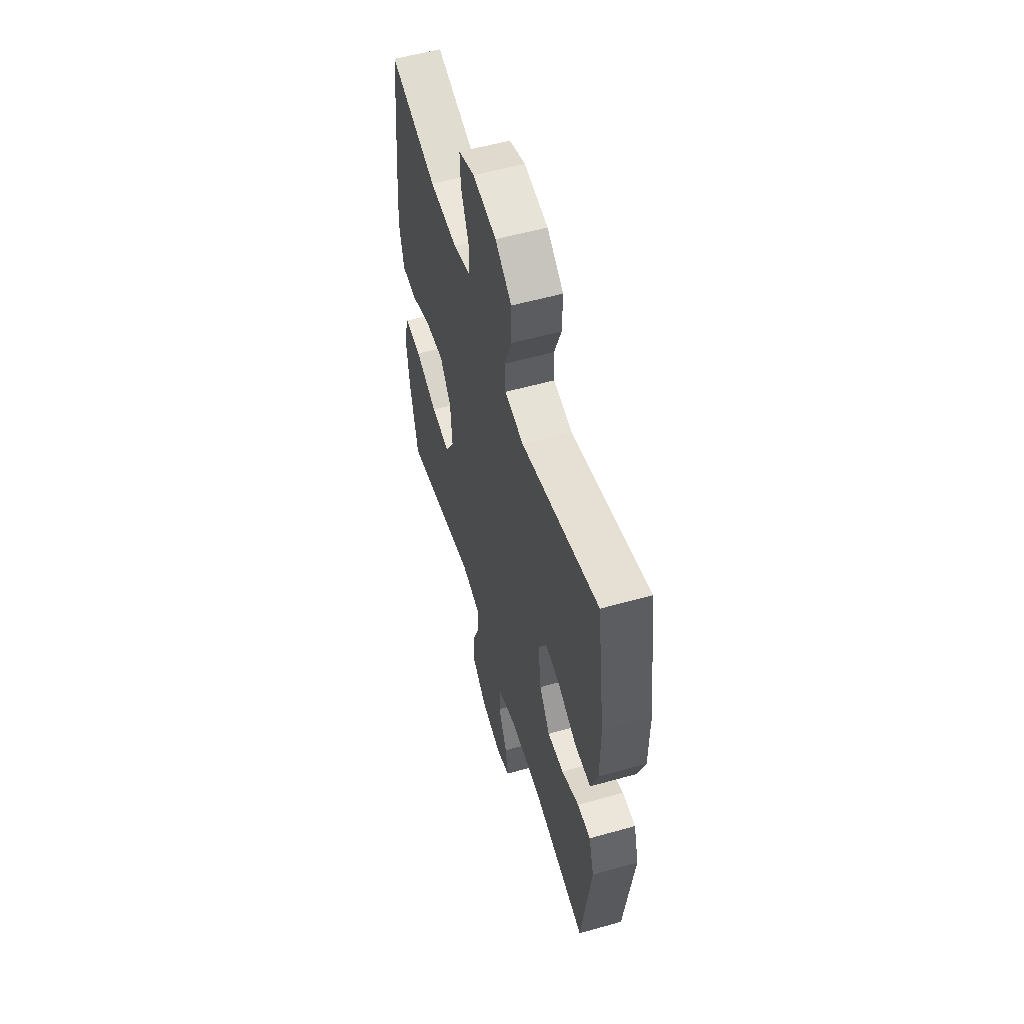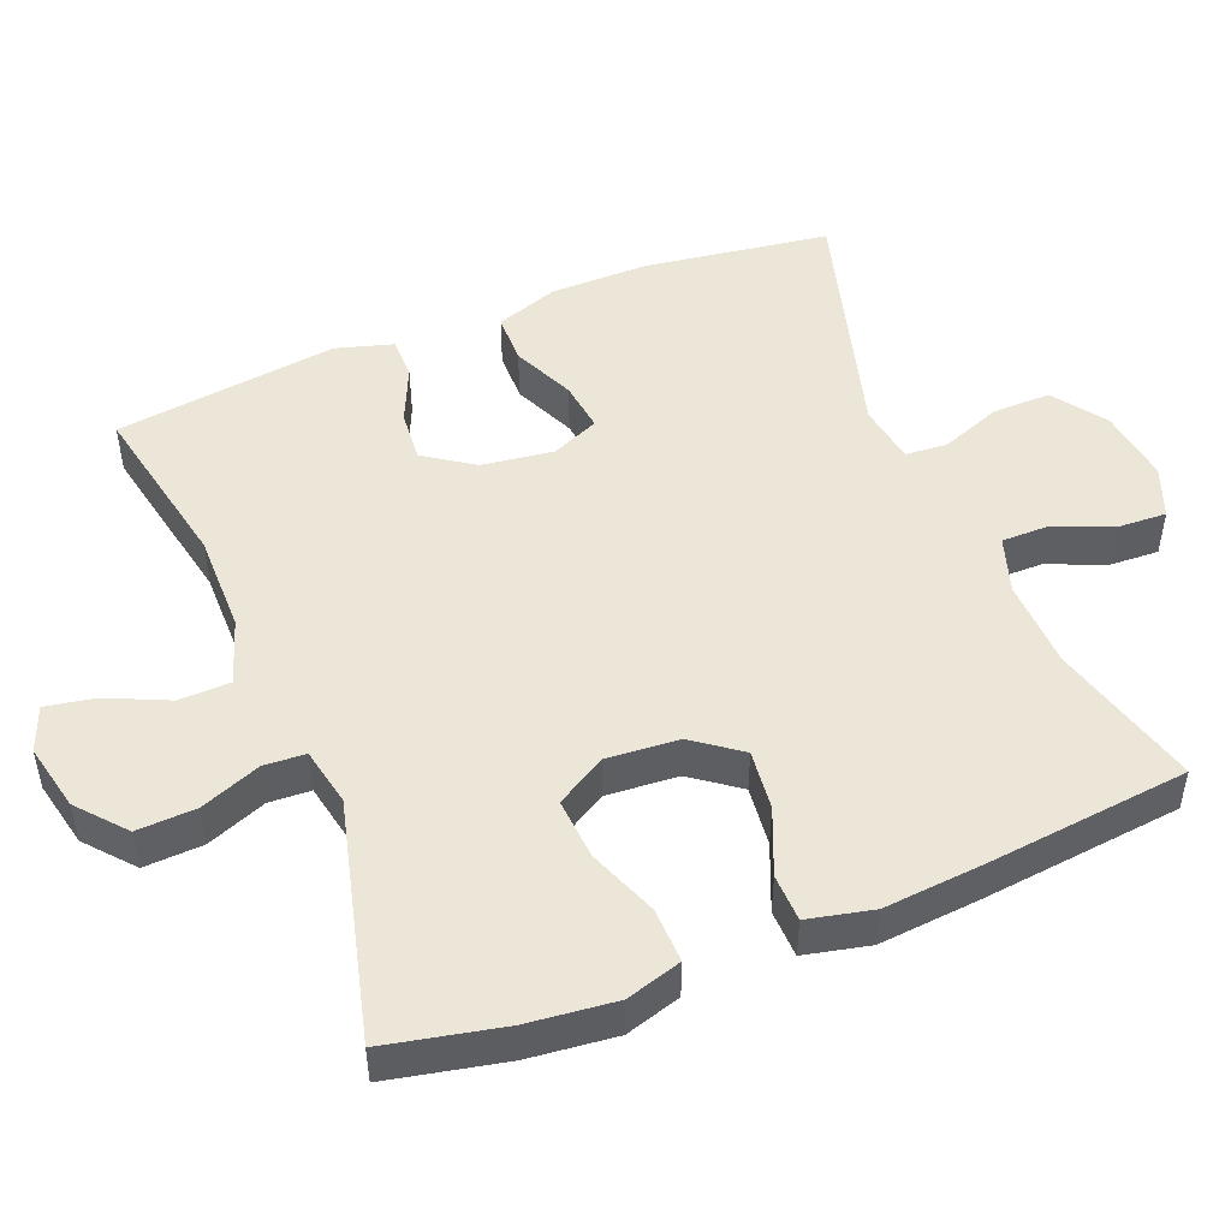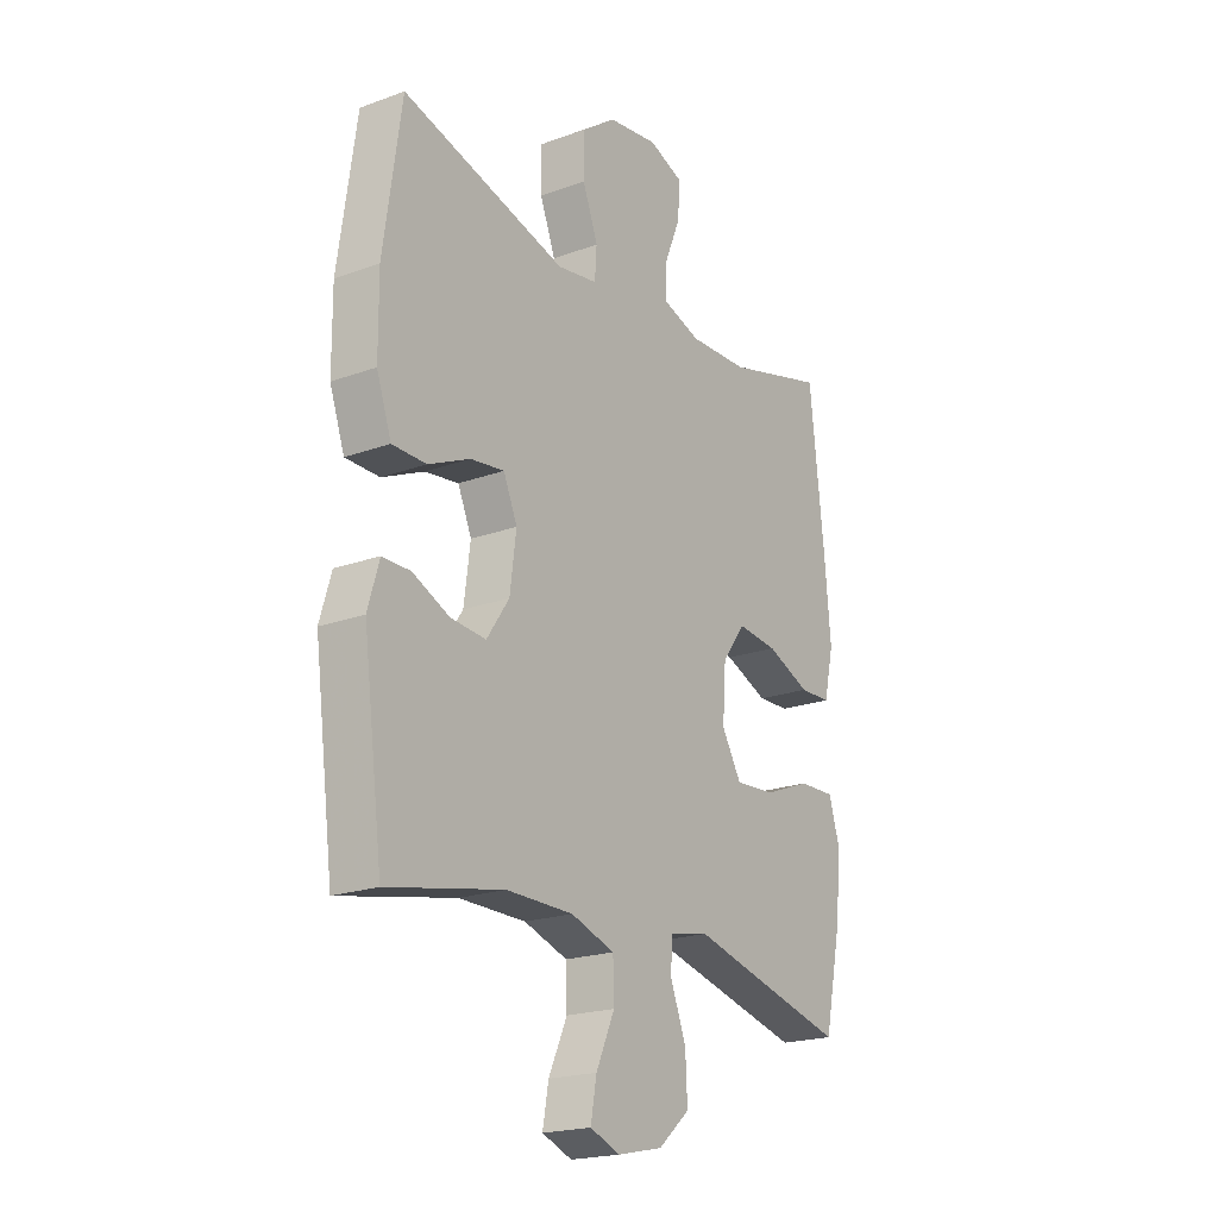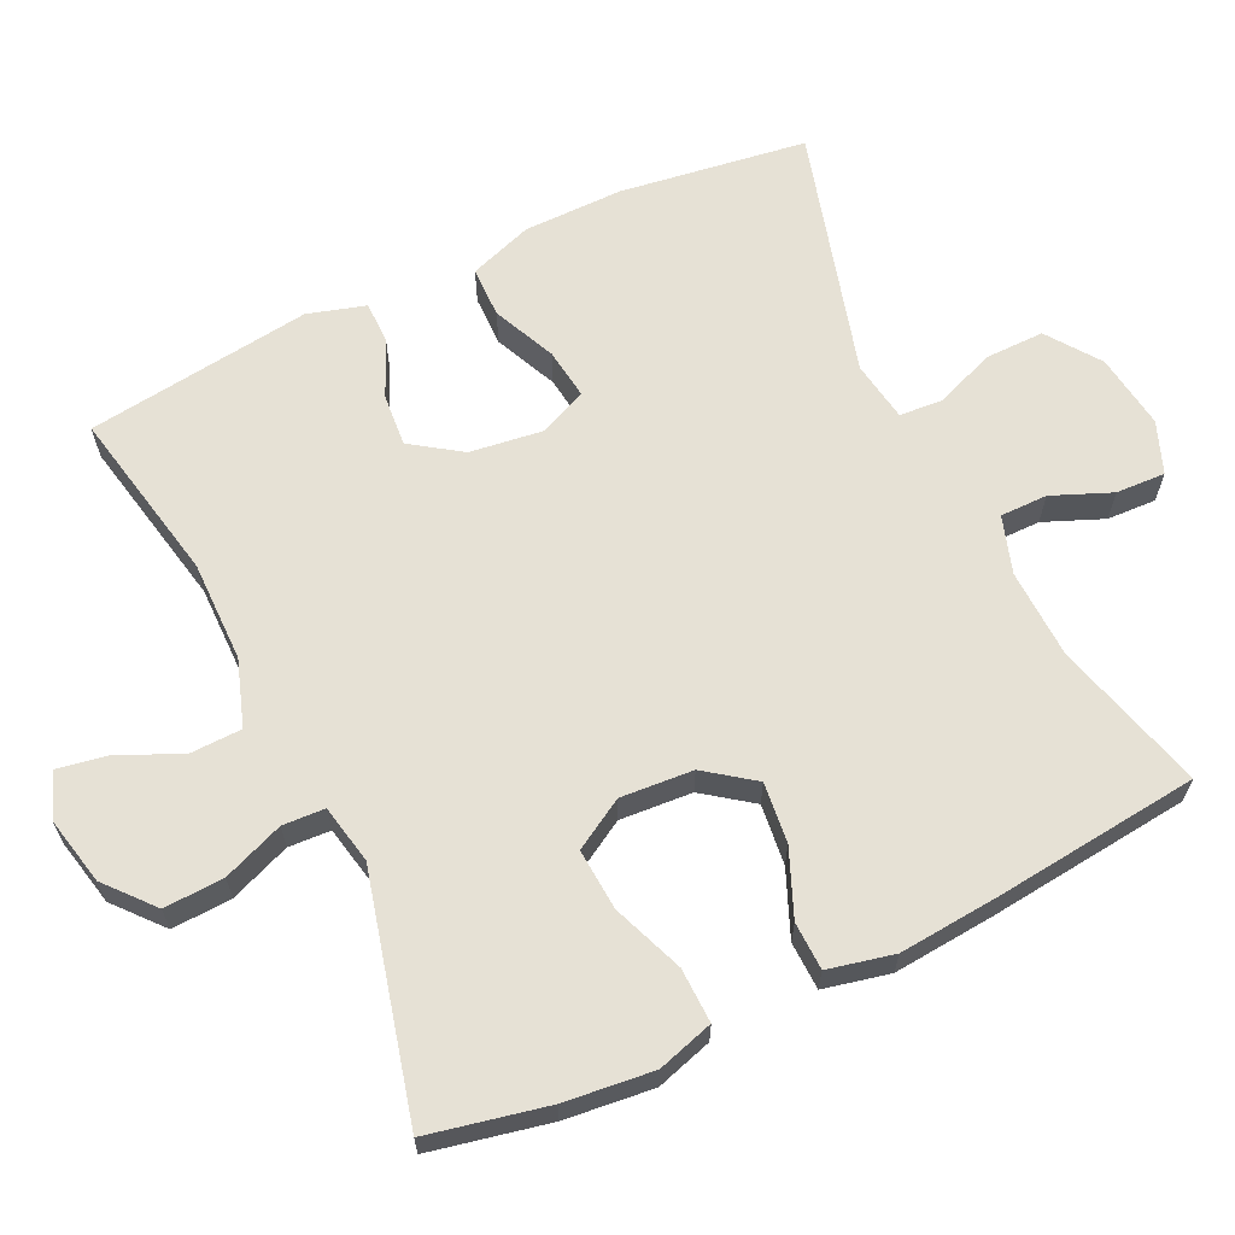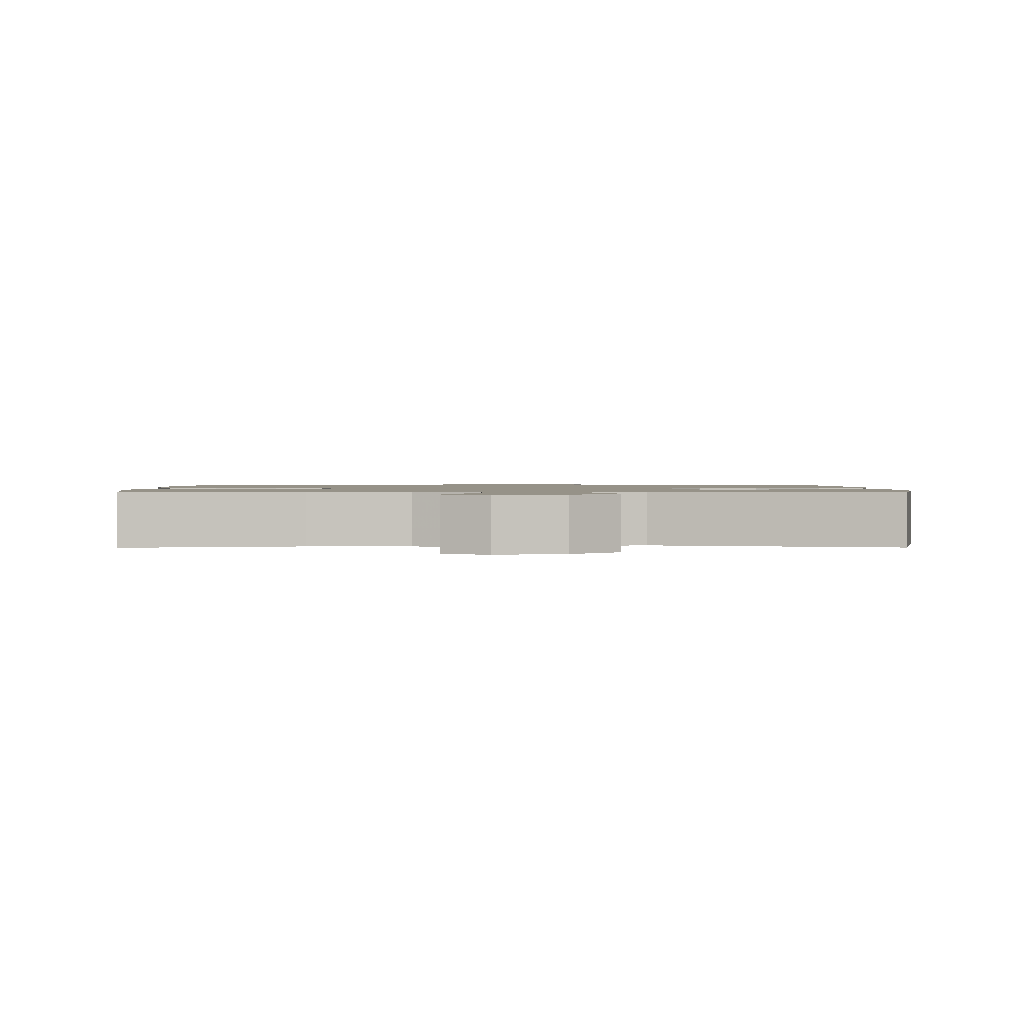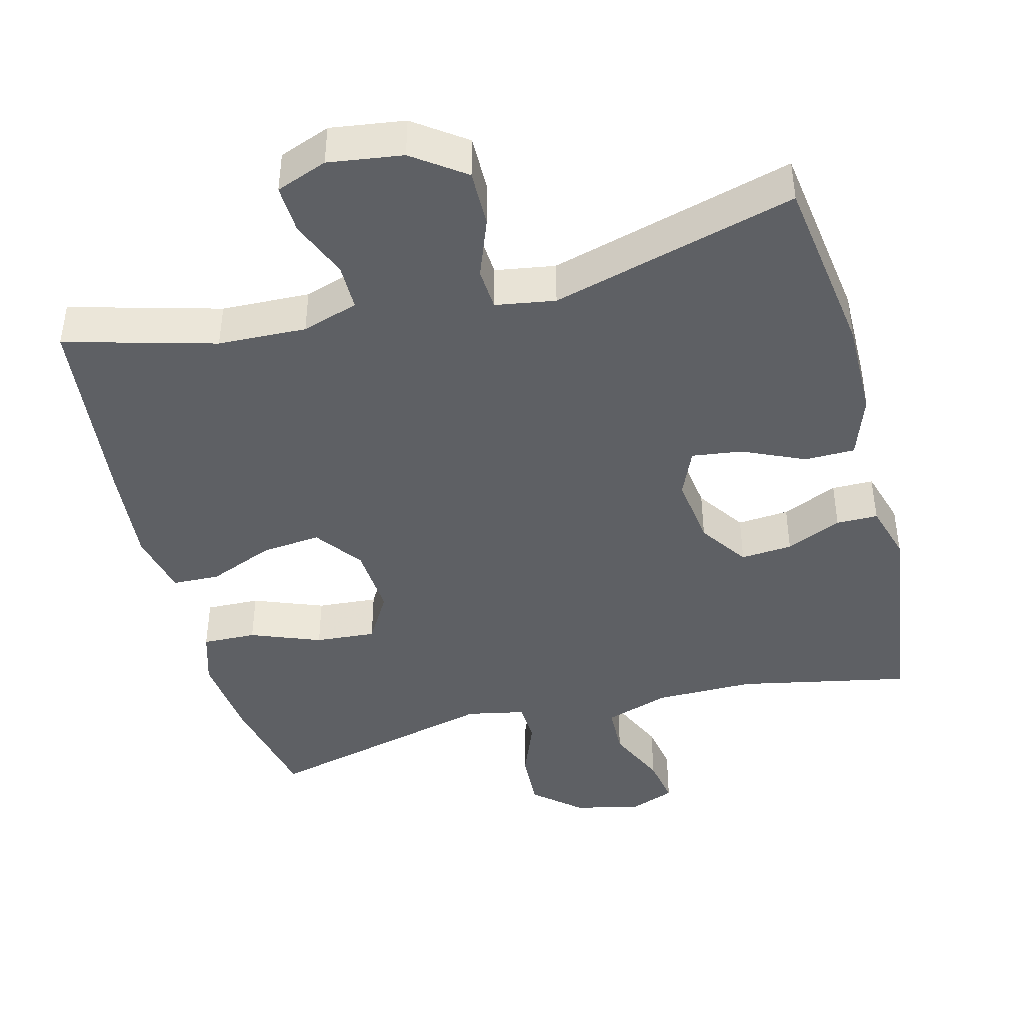
<metadata>
{"format":"obj","ext":"obj","renderer":"f3d","projection":"perspective","resolution":1024,"background":"white","views":[{"elev":55.9,"azim":73.5,"up":"+Z"},{"elev":48.9,"azim":-111.9,"up":"+Y"},{"elev":-20.4,"azim":123.7,"up":"+Z"},{"elev":64.2,"azim":-115.5,"up":"+Y"},{"elev":1.2,"azim":179.5,"up":"+Y"},{"elev":-43.0,"azim":14.4,"up":"+Y"}]}
</metadata>
<code>
v 0.5 0.07 0.5
v 0.536 0.07 0.248
v 0.535 0.07 0.113
v 0.505 0.07 0.027
v 0.436 0.07 0.026
v 0.351 0.07 0.064
v 0.282 0.07 0.073
v 0.254 0.07 0.008
v 0.267 0.07 -0.09
v 0.313 0.07 -0.157
v 0.384 0.07 -0.151
v 0.46 0.07 -0.117
v 0.517 0.07 -0.117
v 0.54 0.07 -0.195
v 0.5 0.07 -0.5
v 0.265 0.07 -0.453
v 0.129 0.07 -0.454
v 0.04 0.07 -0.484
v 0.038 0.07 -0.554
v 0.076 0.07 -0.638
v 0.088 0.07 -0.705
v 0.027 0.07 -0.729
v -0.065 0.07 -0.709
v -0.129 0.07 -0.654
v -0.125 0.07 -0.573
v -0.093 0.07 -0.491
v -0.096 0.07 -0.434
v -0.176 0.07 -0.418
v -0.5 0.07 -0.5
v -0.534 0.07 -0.34
v -0.547 0.07 -0.22
v -0.524 0.07 -0.144
v -0.45 0.07 -0.146
v -0.354 0.07 -0.183
v -0.271 0.07 -0.189
v -0.231 0.07 -0.121
v -0.238 0.07 -0.023
v -0.286 0.07 0.042
v -0.368 0.07 0.033
v -0.457 0.07 -0.004
v -0.522 0.07 -0.002
v -0.542 0.07 0.087
v -0.53 0.07 0.225
v -0.5 0.07 0.5
v -0.294 0.07 0.444
v -0.173 0.07 0.44
v -0.096 0.07 0.465
v -0.096 0.07 0.529
v -0.129 0.07 0.609
v -0.132 0.07 0.676
v -0.062 0.07 0.703
v 0.04 0.07 0.689
v 0.111 0.07 0.638
v 0.11 0.07 0.559
v 0.079 0.07 0.477
v 0.083 0.07 0.419
v 0.165 0.07 0.406
v 0.5 0 0.5
v 0.536 0 0.248
v 0.535 0 0.113
v 0.505 0 0.027
v 0.436 0 0.026
v 0.351 0 0.064
v 0.282 0 0.073
v 0.254 0 0.008
v 0.267 0 -0.09
v 0.313 0 -0.157
v 0.384 0 -0.151
v 0.46 0 -0.117
v 0.517 0 -0.117
v 0.54 0 -0.195
v 0.5 0 -0.5
v 0.265 0 -0.453
v 0.129 0 -0.454
v 0.04 0 -0.484
v 0.038 0 -0.554
v 0.076 0 -0.638
v 0.088 0 -0.705
v 0.027 0 -0.729
v -0.065 0 -0.709
v -0.129 0 -0.654
v -0.125 0 -0.573
v -0.093 0 -0.491
v -0.096 0 -0.434
v -0.176 0 -0.418
v -0.5 0 -0.5
v -0.534 0 -0.34
v -0.547 0 -0.22
v -0.524 0 -0.144
v -0.45 0 -0.146
v -0.354 0 -0.183
v -0.271 0 -0.189
v -0.231 0 -0.121
v -0.238 0 -0.023
v -0.286 0 0.042
v -0.368 0 0.033
v -0.457 0 -0.004
v -0.522 0 -0.002
v -0.542 0 0.087
v -0.53 0 0.225
v -0.5 0 0.5
v -0.294 0 0.444
v -0.173 0 0.44
v -0.096 0 0.465
v -0.096 0 0.529
v -0.129 0 0.609
v -0.132 0 0.676
v -0.062 0 0.703
v 0.04 0 0.689
v 0.111 0 0.638
v 0.11 0 0.559
v 0.079 0 0.477
v 0.083 0 0.419
v 0.165 0 0.406
f 53 54 55
f 52 53 55
f 51 52 55
f 50 51 55
f 49 50 55
f 48 49 55
f 47 48 55 56
f 46 47 56
f 45 46 56 57
f 43 44 45
f 42 43 45
f 41 42 45
f 40 41 45
f 39 40 45
f 38 39 45 57
f 32 33 34
f 31 32 34
f 30 31 34
f 29 30 34
f 28 29 34
f 27 28 34 35
f 24 25 26
f 23 24 26
f 22 23 26
f 21 22 26
f 20 21 26
f 19 20 26
f 18 19 26 27
f 27 35 36
f 18 27 36
f 17 18 36
f 14 15 16
f 13 14 16
f 12 13 16
f 11 12 16
f 10 11 16 17
f 4 5 6
f 3 4 6
f 2 3 6
f 1 2 6
f 57 1 6
f 57 6 7
f 57 7 8
f 38 57 8
f 37 38 8
f 17 36 37
f 10 17 37
f 9 10 37
f 8 9 37
f 112 111 110
f 112 110 109
f 112 109 108
f 112 108 107
f 112 107 106
f 112 106 105
f 113 112 105 104
f 113 104 103
f 114 113 103 102
f 102 101 100
f 102 100 99
f 102 99 98
f 102 98 97
f 102 97 96
f 114 102 96 95
f 91 90 89
f 91 89 88
f 91 88 87
f 91 87 86
f 91 86 85
f 92 91 85 84
f 83 82 81
f 83 81 80
f 83 80 79
f 83 79 78
f 83 78 77
f 83 77 76
f 84 83 76 75
f 93 92 84
f 93 84 75
f 93 75 74
f 73 72 71
f 73 71 70
f 73 70 69
f 73 69 68
f 74 73 68 67
f 63 62 61
f 63 61 60
f 63 60 59
f 63 59 58
f 63 58 114
f 64 63 114
f 65 64 114
f 65 114 95
f 65 95 94
f 94 93 74
f 94 74 67
f 94 67 66
f 94 66 65
f 1 58 59 2
f 2 59 60 3
f 3 60 61 4
f 4 61 62 5
f 5 62 63 6
f 6 63 64 7
f 7 64 65 8
f 8 65 66 9
f 9 66 67 10
f 10 67 68 11
f 11 68 69 12
f 12 69 70 13
f 13 70 71 14
f 14 71 72 15
f 15 72 73 16
f 16 73 74 17
f 17 74 75 18
f 18 75 76 19
f 19 76 77 20
f 20 77 78 21
f 21 78 79 22
f 22 79 80 23
f 23 80 81 24
f 24 81 82 25
f 25 82 83 26
f 26 83 84 27
f 27 84 85 28
f 28 85 86 29
f 29 86 87 30
f 30 87 88 31
f 31 88 89 32
f 32 89 90 33
f 33 90 91 34
f 34 91 92 35
f 35 92 93 36
f 36 93 94 37
f 37 94 95 38
f 38 95 96 39
f 39 96 97 40
f 40 97 98 41
f 41 98 99 42
f 42 99 100 43
f 43 100 101 44
f 44 101 102 45
f 45 102 103 46
f 46 103 104 47
f 47 104 105 48
f 48 105 106 49
f 49 106 107 50
f 50 107 108 51
f 51 108 109 52
f 52 109 110 53
f 53 110 111 54
f 54 111 112 55
f 55 112 113 56
f 56 113 114 57
f 57 114 58 1

</code>
